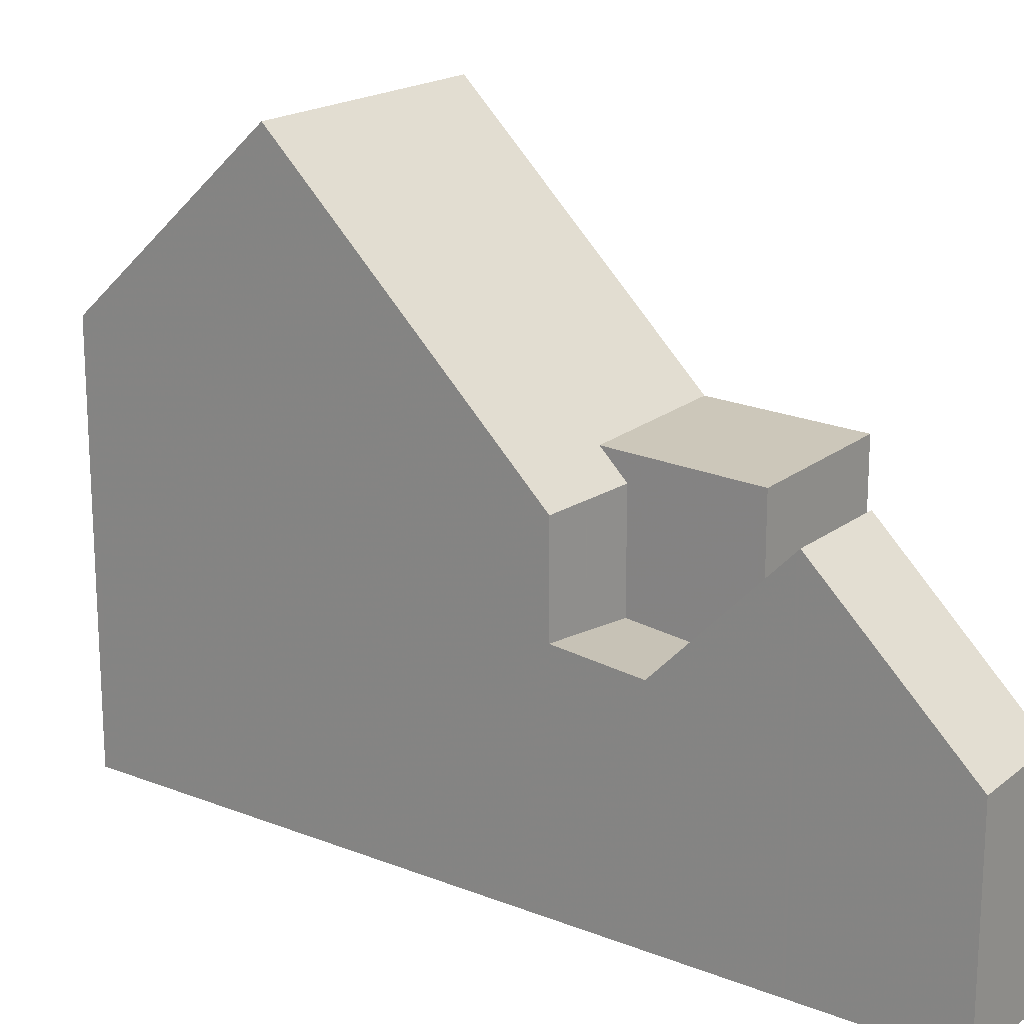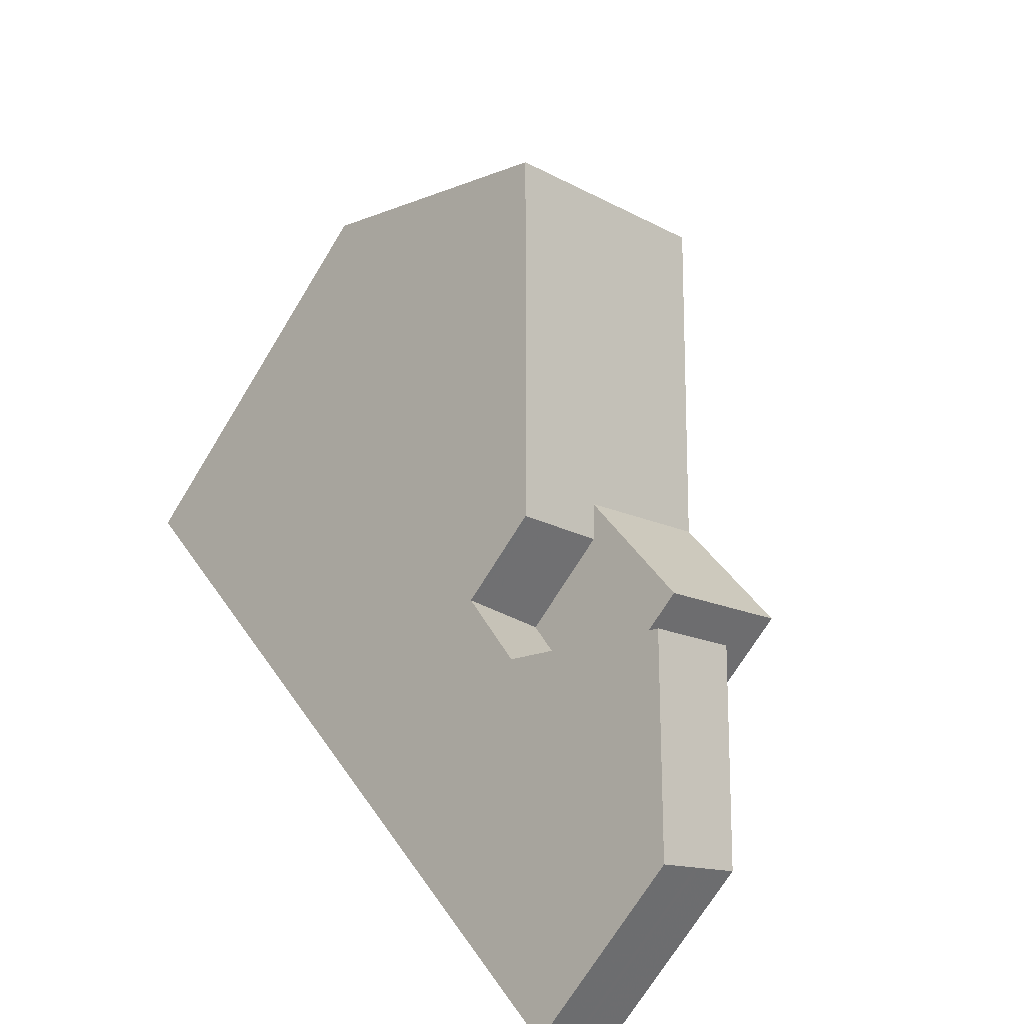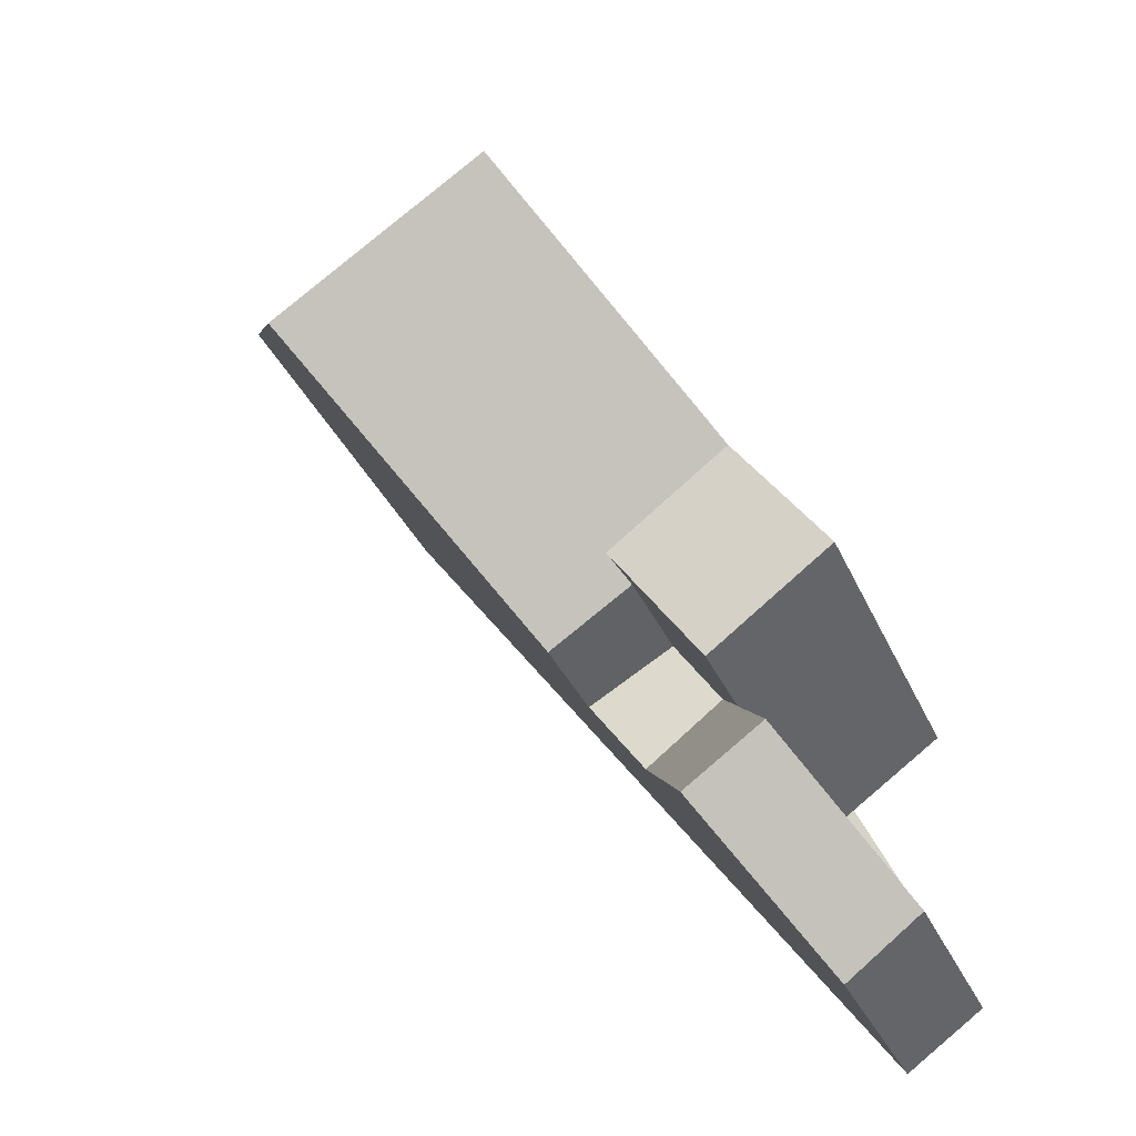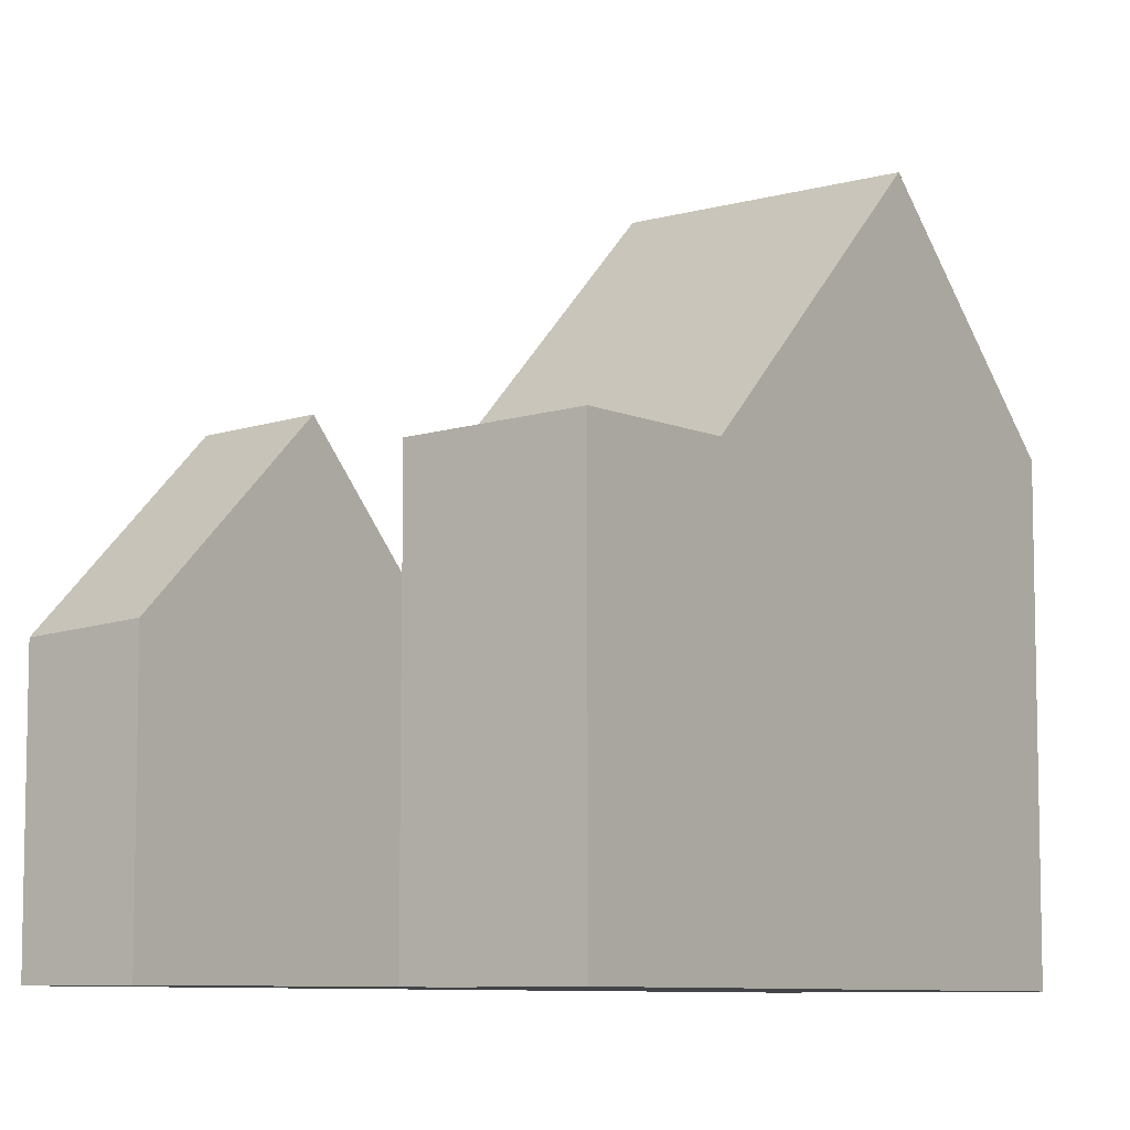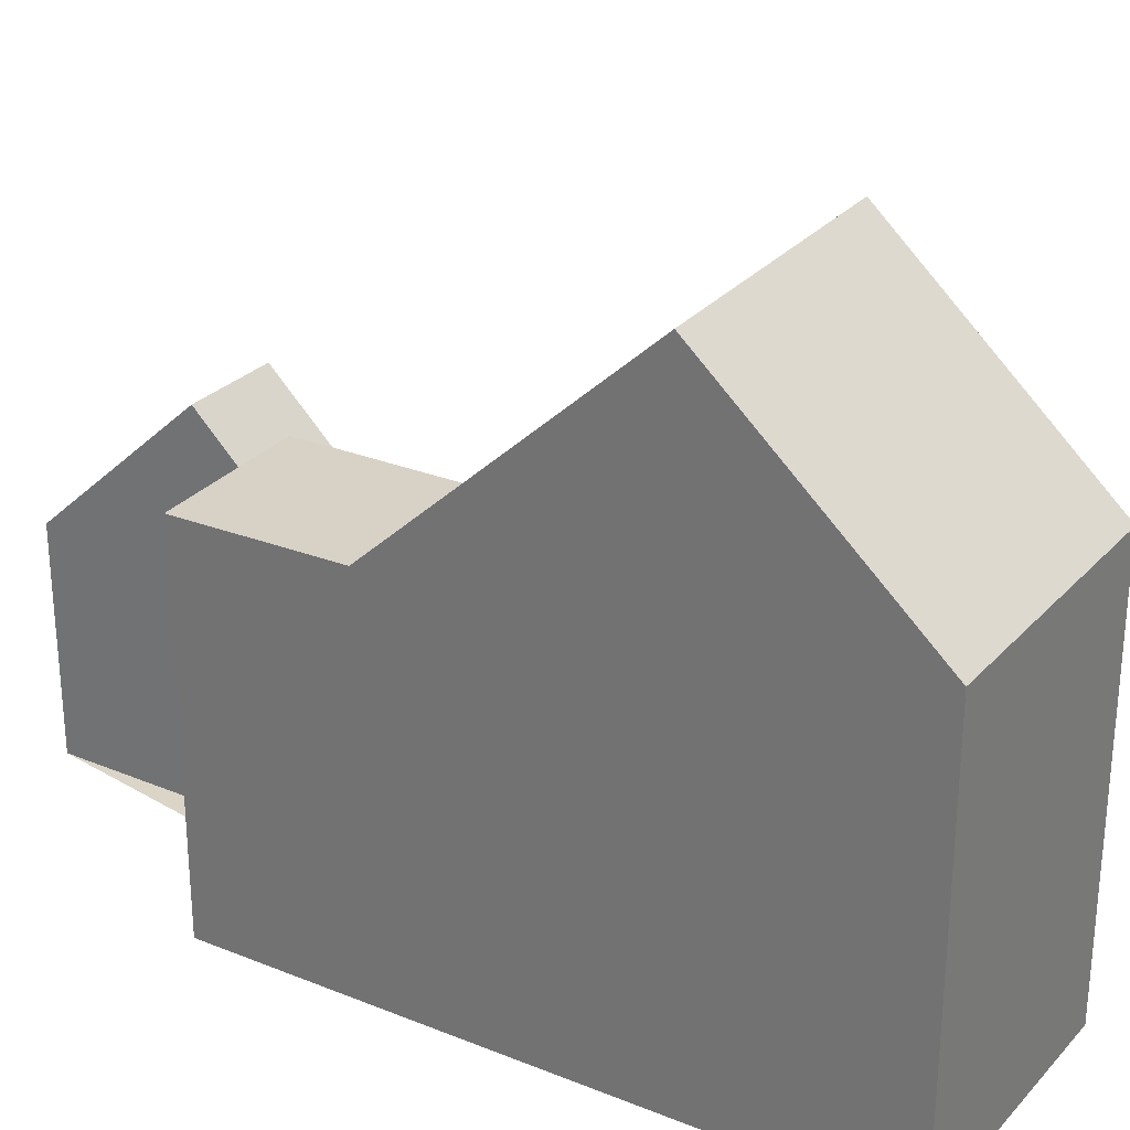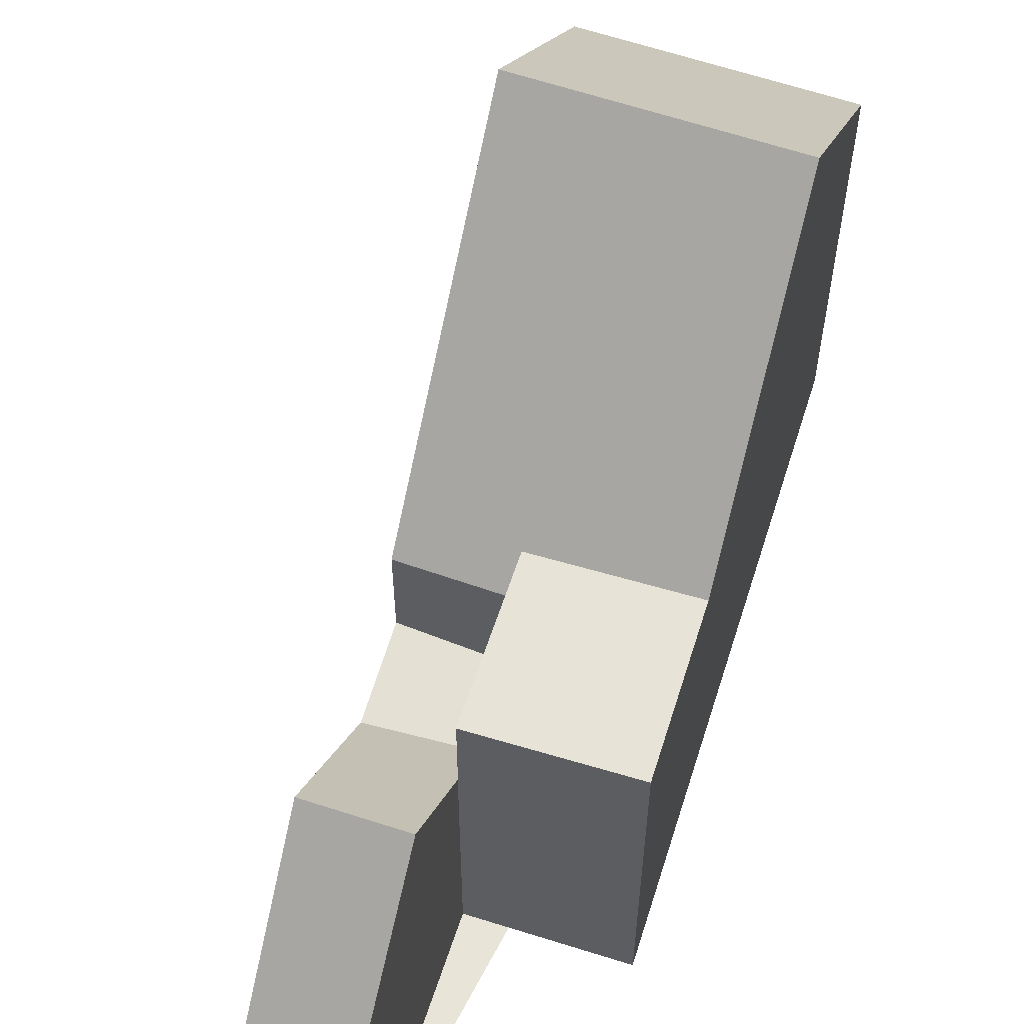
<metadata>
{"format":"obj","ext":"obj","renderer":"f3d","projection":"perspective","resolution":1024,"background":"white","views":[{"elev":19.2,"azim":-17.5,"up":"+Z"},{"elev":-71.7,"azim":-31.5,"up":"+Y"},{"elev":-33.8,"azim":21.2,"up":"+Y"},{"elev":-8.0,"azim":71.2,"up":"+Z"},{"elev":29.5,"azim":156.5,"up":"+Z"},{"elev":60.0,"azim":53.1,"up":"+Z"}]}
</metadata>
<code>
v -429.5 -739.6 7.33
v -425.8 -737.2 7.37
v -419.5 -745.9 6.47
v -419.2 -751 3.828
v -420.6 -752 3.729
v -421.7 -747.5 4.788
v -427.3 -742.5 10.71
v -423.7 -740.1 10.72
v -421.2 -743.7 6.524
v -424.7 -746.2 6.385
v -421.2 -743.7 6.523
v -424.6 -746.1 6.388
v -424.4 -746.5 5.983
v -424.5 -746.5 5.983
v -423.3 -745.2 6.44
v -423 -745.6 5.981
v -423.7 -740.1 10.72
v -427.3 -742.5 10.71
v -421.2 -743.7 6.524
v -423.4 -748 4.241
v -424.5 -746.5 5.983
v -420.8 -748.8 6.353
v -422.2 -749.8 6.301
v -421.7 -747.5 6.386
v -423.3 -745.2 6.44
v -420.8 -748.7 6.356
v -422.2 -749.7 6.303
v -420.8 -748.8 6.417
v -422.2 -749.7 6.355
v -423.5 -747.8 3.996
v -423.5 -747.8 3.996
v -424.5 -746.5 4.138
v -422.2 -749.7 6.355
v -420.8 -748.8 6.417
v -422 -747.1 4.277
v -421.7 -747.5 4.788
v -422.2 -746.7 3.868
v -423.7 -740.1 10.72
v -423.7 -740.1 10.72
v -425.8 -737.2 7.37
v -421.2 -743.7 6.523
v -419.6 -745.9 6.47
v -427.2 -742.4 10.71
v -422.2 -749.7 6.356
v -422.1 -749.7 6.302
v -420.6 -752 3.729
v -424.4 -746.5 5.983
v -422.2 -749.7 6.356
v -422.2 -749.6 6.304
v -424.4 -746.5 4.13
v -427.2 -742.4 10.71
v -429.3 -739.4 7.332
v -423.5 -747.8 3.99
v -423.3 -748 4.242
v -423.5 -747.8 3.99
v -423 -745.6 6.431
v -423 -745.6 5.981
v -423 -745.6 3.99
v -424.4 -746.5 4.13
v -420.8 -744.2 6.512
v -420.8 -744.2 6.513
v -424.5 -746.5 4.138
v -422.2 -746.7 3.868
v -423 -745.6 3.99
v -422.2 -746.7 3.868
v -423.3 -745.2 6.44
v -423 -745.6 6.431
v -425.8 -741.5 10.71
v -427.9 -738.5 7.347
v -422 -747.1 4.277
v -421.7 -747.5 4.788
v -425.8 -741.5 10.71
v -423 -745.6 5.981
v -423 -745.6 3.99
v -421.7 -747.5 6.386
v -425.8 -737.3 7.489
v -425.8 -737.3 7.489
v -427.9 -738.6 7.466
v -429.2 -739.5 7.451
v -429.4 -739.7 7.449
v -426.2 -744.2 8.783
v -426.1 -744.1 8.783
v -424.7 -743.2 8.781
v -422.5 -741.8 8.777
v -422.5 -741.8 8.777
v -425.9 -744.5 8.353
v -425.8 -744.5 8.352
v -424.4 -743.6 8.35
v -422.3 -742.1 8.346
v -422.3 -742.1 8.346
v -421.8 -747.4 4.672
v -421.8 -747.4 6.388
v -423.1 -748.3 4.599
v -423.2 -748.3 4.596
v -421.8 -747.4 4.672
v -421.8 -747.4 6.388
v -419.6 -745.9 6.47
v -419.6 -745.9 6.471
v -423.8 -746.1 5.982
v -424 -745.7 6.411
v -421.6 -749.3 6.383
v -421.6 -749.2 6.327
v -423.8 -746.1 4.067
v -425.4 -743.7 8.782
v -425.2 -744.1 8.351
v -422.5 -747.9 4.632
v -422.9 -747.3 3.936
v -422.9 -747.3 3.936
v -428.6 -739.1 7.458
v -428.7 -739 7.339
v -422.7 -747.6 4.258
v -426.6 -742 10.71
v -426.6 -742 10.71
v -421.6 -749.3 6.383
v -421.5 -749.3 6.325
v -420 -751.6 3.773
v -423.8 -746.1 5.982
v -423.8 -746.1 4.067
v -423.8 -746.1 5.982
v -424 -745.7 6.411
v -421.5 -749.2 6.329
v -421.5 -749.3 6.385
v -425.2 -744.1 8.351
v -425.5 -743.7 8.782
v -422.5 -747.9 4.632
v -423.8 -746.1 4.069
v -423.3 -746.8 3.992
v -428.8 -739.1 7.337
v -428.7 -739.2 7.456
v -426.7 -742.1 10.71
v -422.9 -747.3 3.935
v -422.9 -747.3 3.935
v -422.7 -747.6 4.258
v -426.7 -742.1 10.71
v -423.8 -746.1 5.982
v -423.8 -746.1 4.069
v -421.5 -749.3 6.326
v -421.5 -749.3 6.385
v -419.9 -751.5 3.778
v -420 -751.5 3.804
v -419.9 -751.5 3.807
v -420.6 -751.9 3.782
v -420.6 -751.9 3.782
v -419.2 -751 3.832
v -429.3 -739.4 7.332
v -429.5 -739.6 7.33
v -429.5 -739.6 0
v -429.3 -739.4 8.882e-16
v -425.8 -737.3 7.489
v -425.8 -737.2 7.37
v -425.8 -737.2 8.882e-16
v -425.8 -737.3 0
v -419.6 -745.9 6.47
v -419.5 -745.9 6.47
v -419.5 -745.9 8.882e-16
v -419.6 -745.9 0
v -419.9 -751.5 3.778
v -419.2 -751 3.828
v -419.2 -751 0
v -419.9 -751.5 4.441e-16
v -420.6 -751.9 3.782
v -420.6 -752 3.729
v -420.6 -752 0
v -420.6 -751.9 0
v -420.8 -748.7 6.356
v -421.7 -747.5 4.788
v -421.7 -747.5 0
v -420.8 -748.7 0
v -422.5 -741.8 8.777
v -423.7 -740.1 10.72
v -423.7 -740.1 0
v -422.5 -741.8 0
v -425.9 -744.5 8.353
v -424.7 -746.2 6.385
v -424.7 -746.2 0
v -425.9 -744.5 0
v -424.7 -746.2 6.385
v -424.5 -746.5 5.983
v -424.5 -746.5 0
v -424.7 -746.2 0
v -429.4 -739.7 7.449
v -427.3 -742.5 10.71
v -427.3 -742.5 1.776e-15
v -429.4 -739.7 0
v -420.8 -744.2 6.513
v -421.2 -743.7 6.524
v -421.2 -743.7 0
v -420.8 -744.2 0
v -423.5 -747.8 3.996
v -423.4 -748 4.241
v -423.4 -748 0
v -423.5 -747.8 -4.441e-16
v -419.2 -751 3.832
v -420.8 -748.8 6.353
v -420.8 -748.8 0
v -419.2 -751 0
v -422.2 -749.7 6.355
v -422.2 -749.8 6.301
v -422.2 -749.8 0
v -422.2 -749.7 8.882e-16
v -420.8 -748.8 6.417
v -420.8 -748.7 6.356
v -420.8 -748.7 0
v -420.8 -748.8 0
v -423.2 -748.3 4.596
v -422.2 -749.7 6.303
v -422.2 -749.7 -8.882e-16
v -423.2 -748.3 -8.882e-16
v -422.2 -749.7 6.303
v -422.2 -749.7 6.355
v -422.2 -749.7 8.882e-16
v -422.2 -749.7 -8.882e-16
v -424.5 -746.5 4.138
v -423.5 -747.8 3.996
v -423.5 -747.8 -4.441e-16
v -424.5 -746.5 0
v -420.8 -748.8 6.353
v -420.8 -748.8 6.417
v -420.8 -748.8 0
v -420.8 -748.8 0
v -425.8 -737.2 7.37
v -425.8 -737.2 7.37
v -425.8 -737.2 8.882e-16
v -425.8 -737.2 8.882e-16
v -421.7 -747.5 6.386
v -419.6 -745.9 6.47
v -419.6 -745.9 0
v -421.7 -747.5 0
v -420.6 -752 3.729
v -420.6 -752 3.729
v -420.6 -752 4.441e-16
v -420.6 -752 0
v -428.8 -739.1 7.337
v -429.3 -739.4 7.332
v -429.3 -739.4 8.882e-16
v -428.8 -739.1 8.882e-16
v -419.6 -745.9 6.471
v -420.8 -744.2 6.513
v -420.8 -744.2 0
v -419.6 -745.9 0
v -425.8 -737.2 7.37
v -427.9 -738.5 7.347
v -427.9 -738.5 0
v -425.8 -737.2 8.882e-16
v -421.7 -747.5 4.788
v -421.7 -747.5 4.788
v -421.7 -747.5 0
v -421.7 -747.5 0
v -423.7 -740.1 10.72
v -425.8 -737.3 7.489
v -425.8 -737.3 0
v -423.7 -740.1 0
v -429.5 -739.6 7.33
v -429.4 -739.7 7.449
v -429.4 -739.7 0
v -429.5 -739.6 0
v -427.3 -742.5 10.71
v -426.2 -744.2 8.783
v -426.2 -744.2 0
v -427.3 -742.5 1.776e-15
v -422.3 -742.1 8.346
v -422.5 -741.8 8.777
v -422.5 -741.8 0
v -422.3 -742.1 0
v -426.2 -744.2 8.783
v -425.9 -744.5 8.353
v -425.9 -744.5 0
v -426.2 -744.2 0
v -421.2 -743.7 6.524
v -422.3 -742.1 8.346
v -422.3 -742.1 0
v -421.2 -743.7 0
v -423.4 -748 4.241
v -423.2 -748.3 4.596
v -423.2 -748.3 -8.882e-16
v -423.4 -748 0
v -419.5 -745.9 6.47
v -419.6 -745.9 6.471
v -419.6 -745.9 0
v -419.5 -745.9 8.882e-16
v -427.9 -738.5 7.347
v -428.7 -739 7.339
v -428.7 -739 8.882e-16
v -427.9 -738.5 0
v -420.6 -752 3.729
v -420 -751.6 3.773
v -420 -751.6 4.441e-16
v -420.6 -752 4.441e-16
v -428.7 -739 7.339
v -428.8 -739.1 7.337
v -428.8 -739.1 8.882e-16
v -428.7 -739 8.882e-16
v -420 -751.6 3.773
v -419.9 -751.5 3.778
v -419.9 -751.5 4.441e-16
v -420 -751.6 4.441e-16
v -422.2 -749.8 6.301
v -420.6 -751.9 3.782
v -420.6 -751.9 0
v -422.2 -749.8 0
v -419.2 -751 3.828
v -419.2 -751 3.832
v -419.2 -751 0
v -419.2 -751 0
v -429.5 -739.6 0
v -425.8 -737.2 0
v -419.5 -745.9 0
v -421.7 -747.5 0
v -419.2 -751 0
v -420.6 -752 0
f 87 12 10 86
f 77 40 2 76
f 45 23 33 44
f 120 100 99 119
f 14 10 12 13
f 143 46 5 142
f 122 101 102 121
f 50 32 21 47
f 92 24 36 91
f 57 35 37 58
f 90 9 11 89
f 78 69 40 77
f 98 3 42 97
f 123 105 100 120
f 115 45 44 114
f 140 116 46 143
f 48 29 27 49
f 135 117 118 136
f 80 1 52 79
f 54 20 31 55
f 94 20 54 93
f 57 25 56
f 60 41 19 61
f 59 53 30 62
f 131 107 127
f 66 41 60 67
f 110 69 78 109
f 133 111 108 132
f 125 106 111 133
f 89 11 15 88
f 97 42 75 96
f 76 17 39 77
f 109 78 68 112
f 77 39 68 78
f 79 51 18 80
f 81 7 43 82
f 83 72 38 84
f 84 38 8 85
f 134 113 104 124
f 86 81 82 87
f 88 83 84 89
f 89 84 85 90
f 124 104 105 123
f 91 35 57 56 92
f 93 49 27 94
f 121 102 106 125
f 96 67 60 97
f 97 60 61 98
f 100 15 16 99
f 101 48 49 102
f 104 83 88 105
f 102 49 93 106
f 127 107 53 59 126
f 129 79 52 128
f 111 54 55 108
f 106 93 54 111
f 130 51 79 129
f 113 72 83 104
f 105 88 15 100
f 138 34 22 137
f 144 4 139 141
f 117 73 74 118
f 119 13 12 120
f 121 26 28 122
f 123 87 82 124
f 125 95 71 6 26 121
f 126 103 127
f 128 110 109 129
f 127 103 64 63 131
f 132 65 70 133
f 133 70 95 125
f 124 82 43 134
f 120 12 87 123
f 136 50 47 135
f 129 109 112 130
f 137 115 114 138
f 141 139 116 140
f 140 115 137 141
f 142 23 45 143
f 143 45 115 140
f 141 137 22 144
f 146 147 148 145
f 150 151 152 149
f 154 155 156 153
f 158 159 160 157
f 162 163 164 161
f 166 167 168 165
f 170 171 172 169
f 174 175 176 173
f 178 179 180 177
f 182 183 184 181
f 186 187 188 185
f 190 191 192 189
f 194 195 196 193
f 198 199 200 197
f 202 203 204 201
f 206 207 208 205
f 210 211 212 209
f 214 215 216 213
f 218 219 220 217
f 222 223 224 221
f 226 227 228 225
f 230 231 232 229
f 234 235 236 233
f 238 239 240 237
f 242 243 244 241
f 246 247 248 245
f 250 251 252 249
f 254 255 256 253
f 258 259 260 257
f 262 263 264 261
f 266 267 268 265
f 270 271 272 269
f 274 275 276 273
f 278 279 280 277
f 282 283 284 281
f 286 287 288 285
f 290 291 292 289
f 294 295 296 293
f 298 299 300 297
f 302 303 304 301
f 306 307 308 309 310 305

</code>
